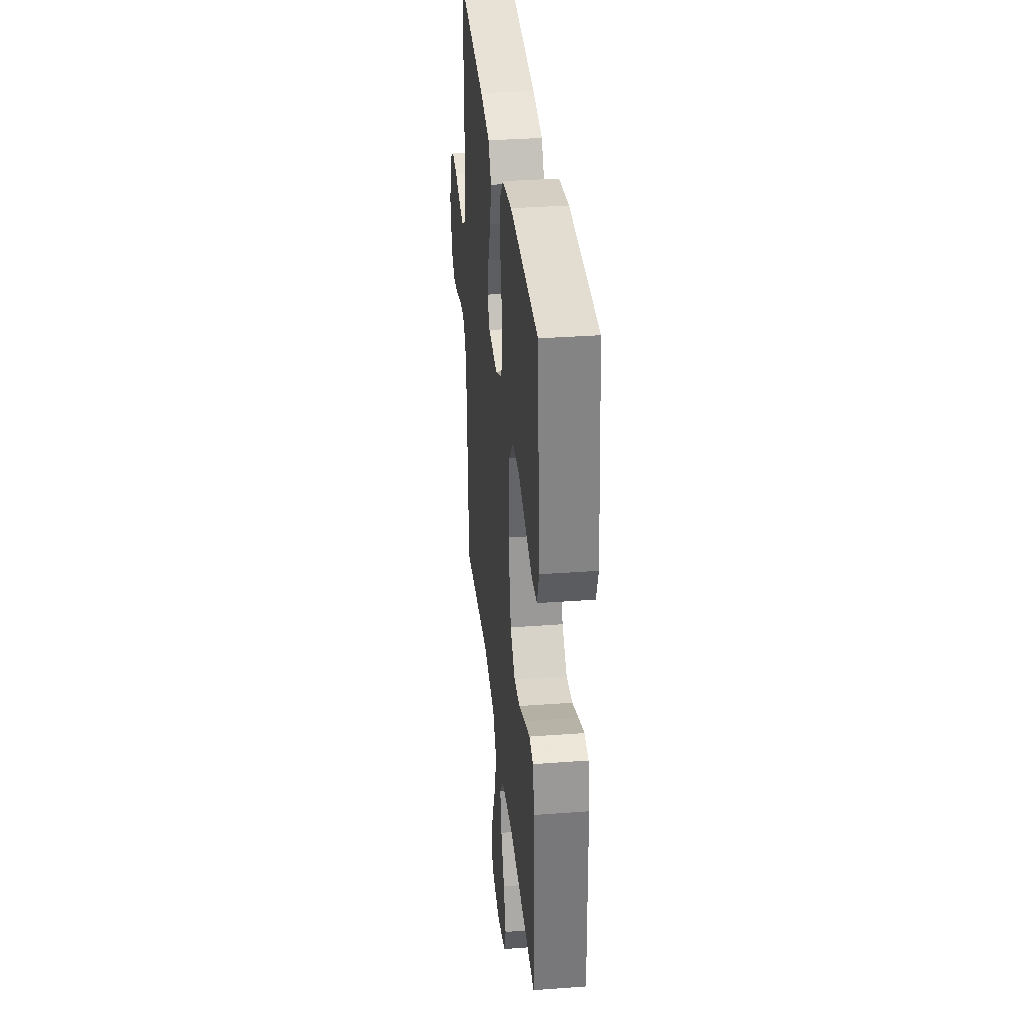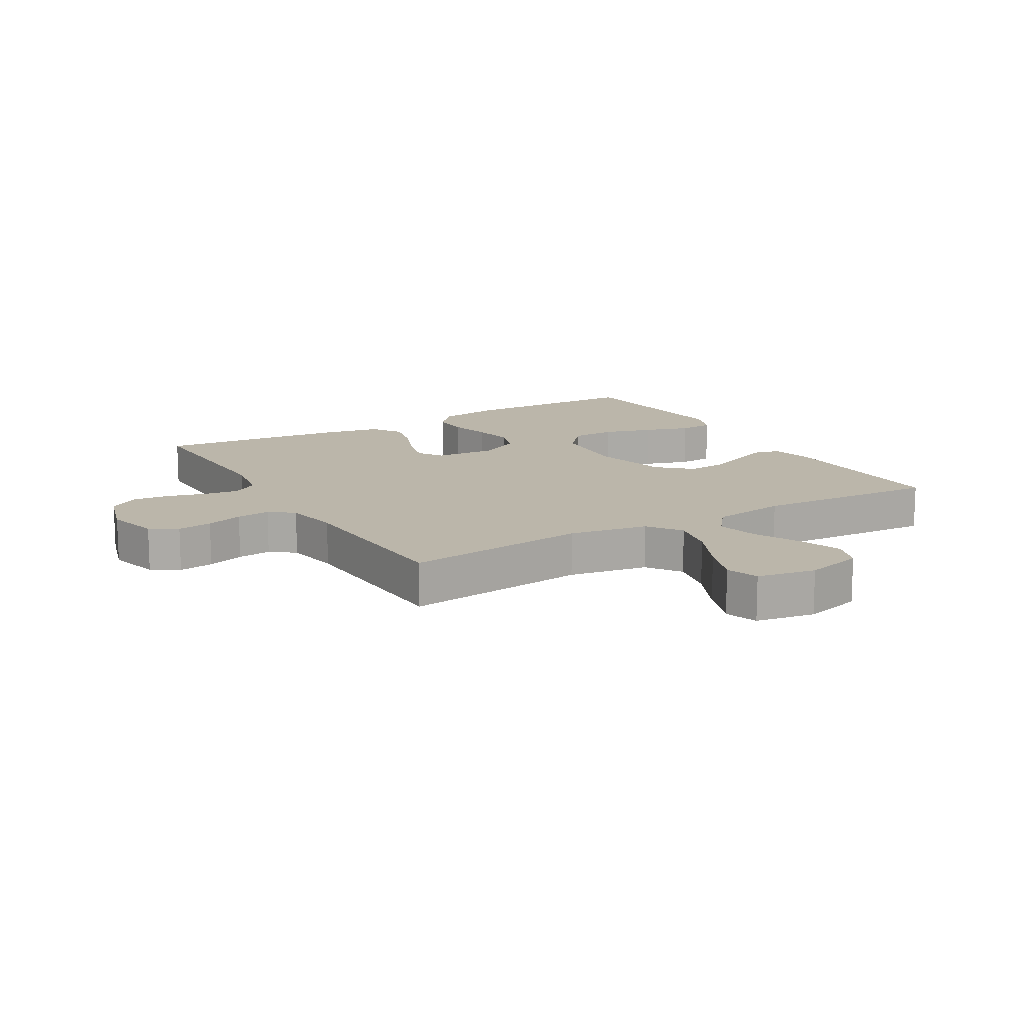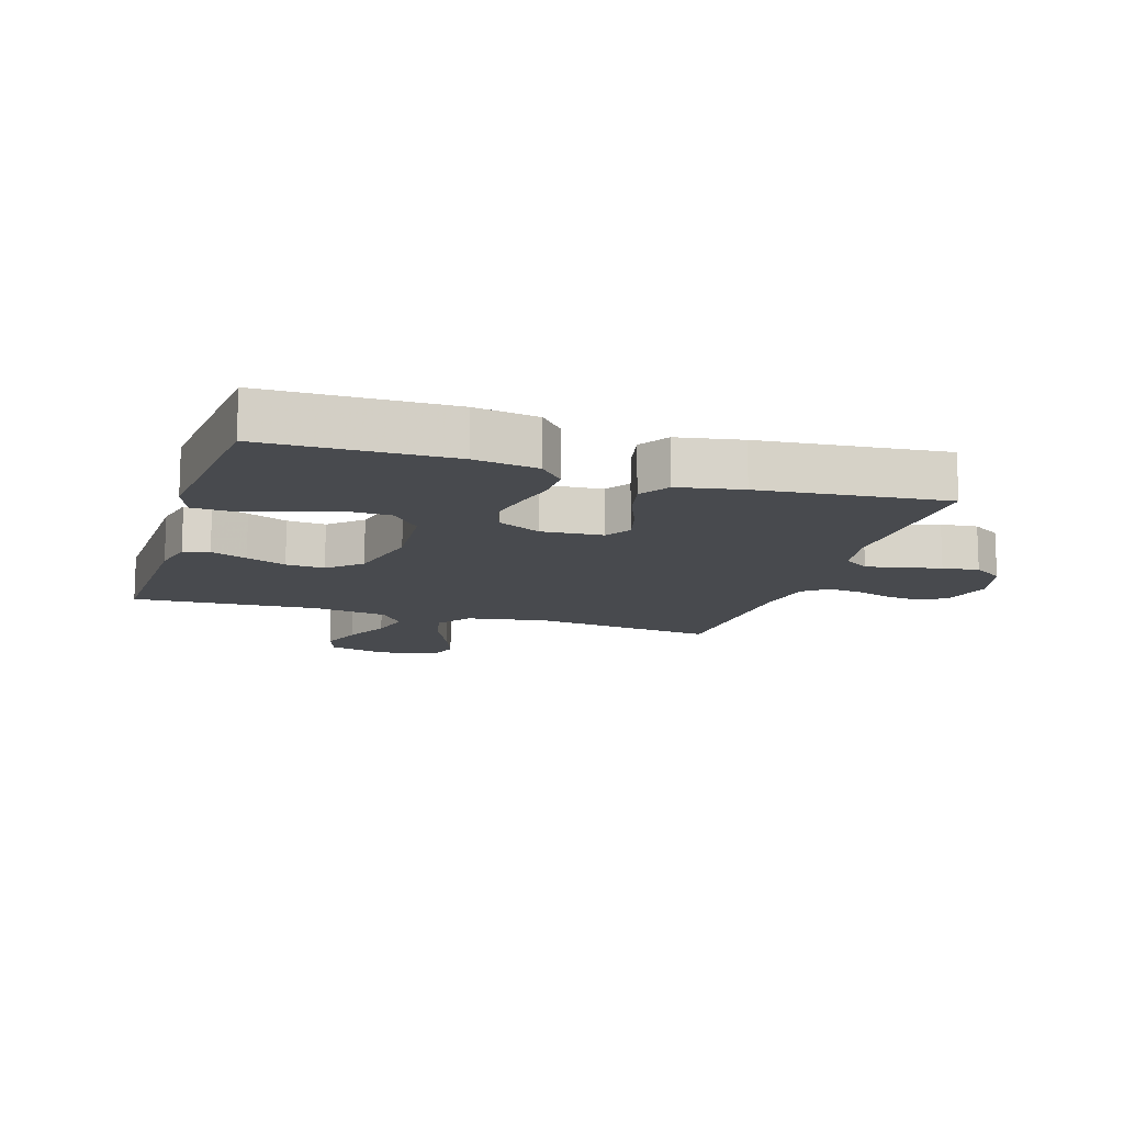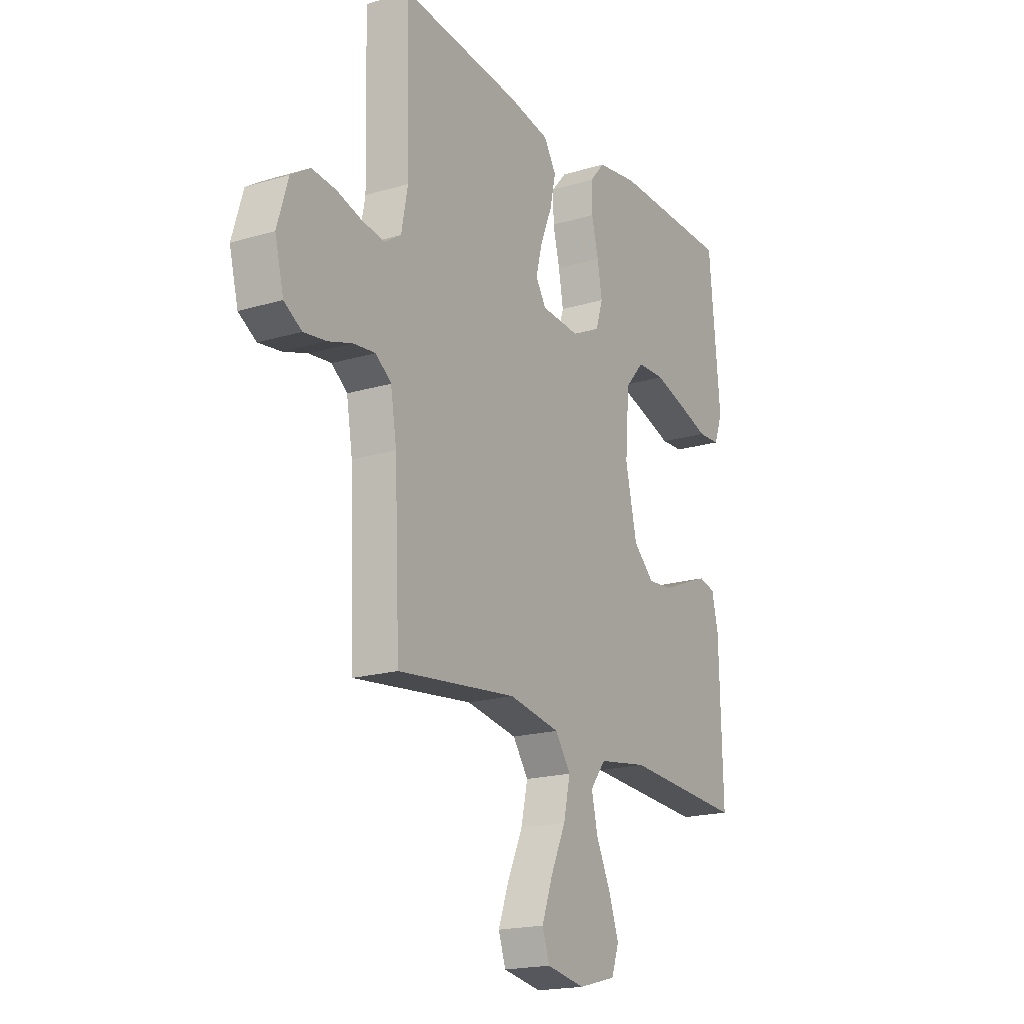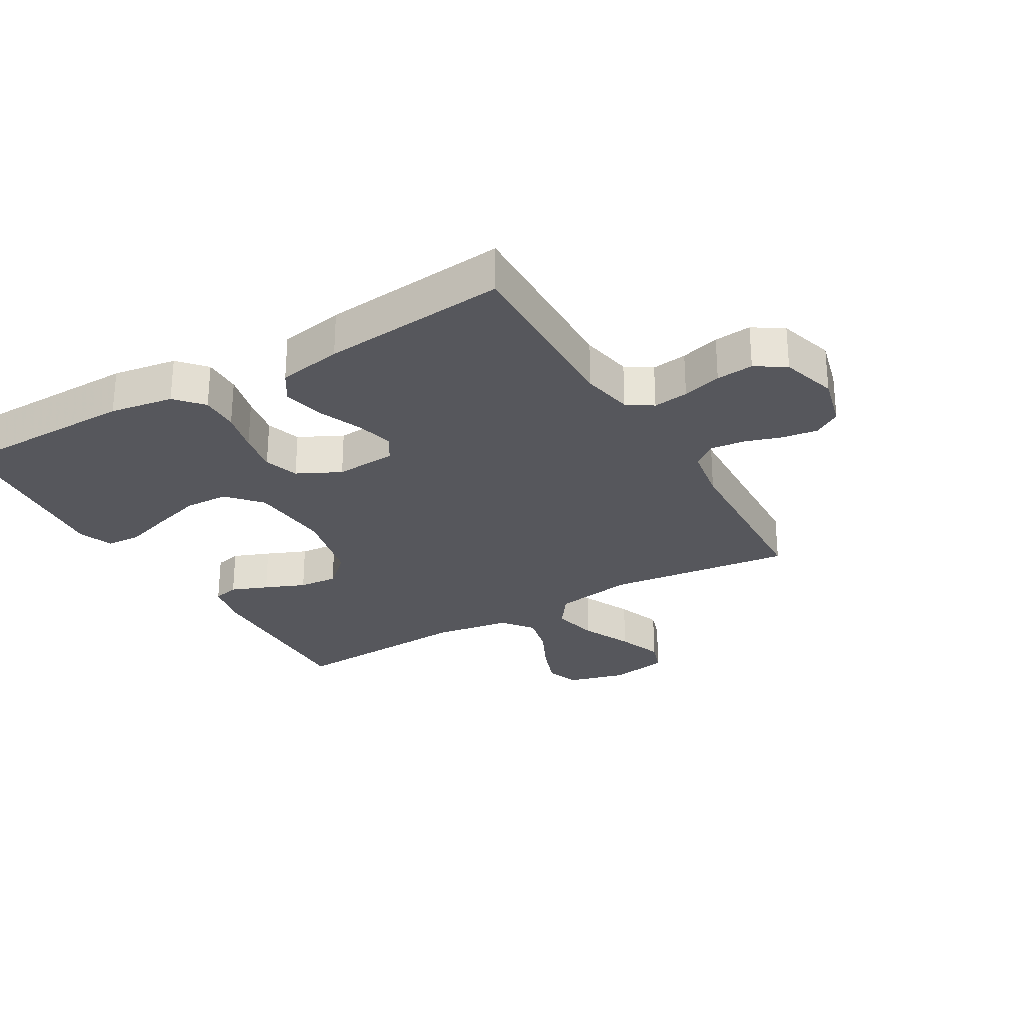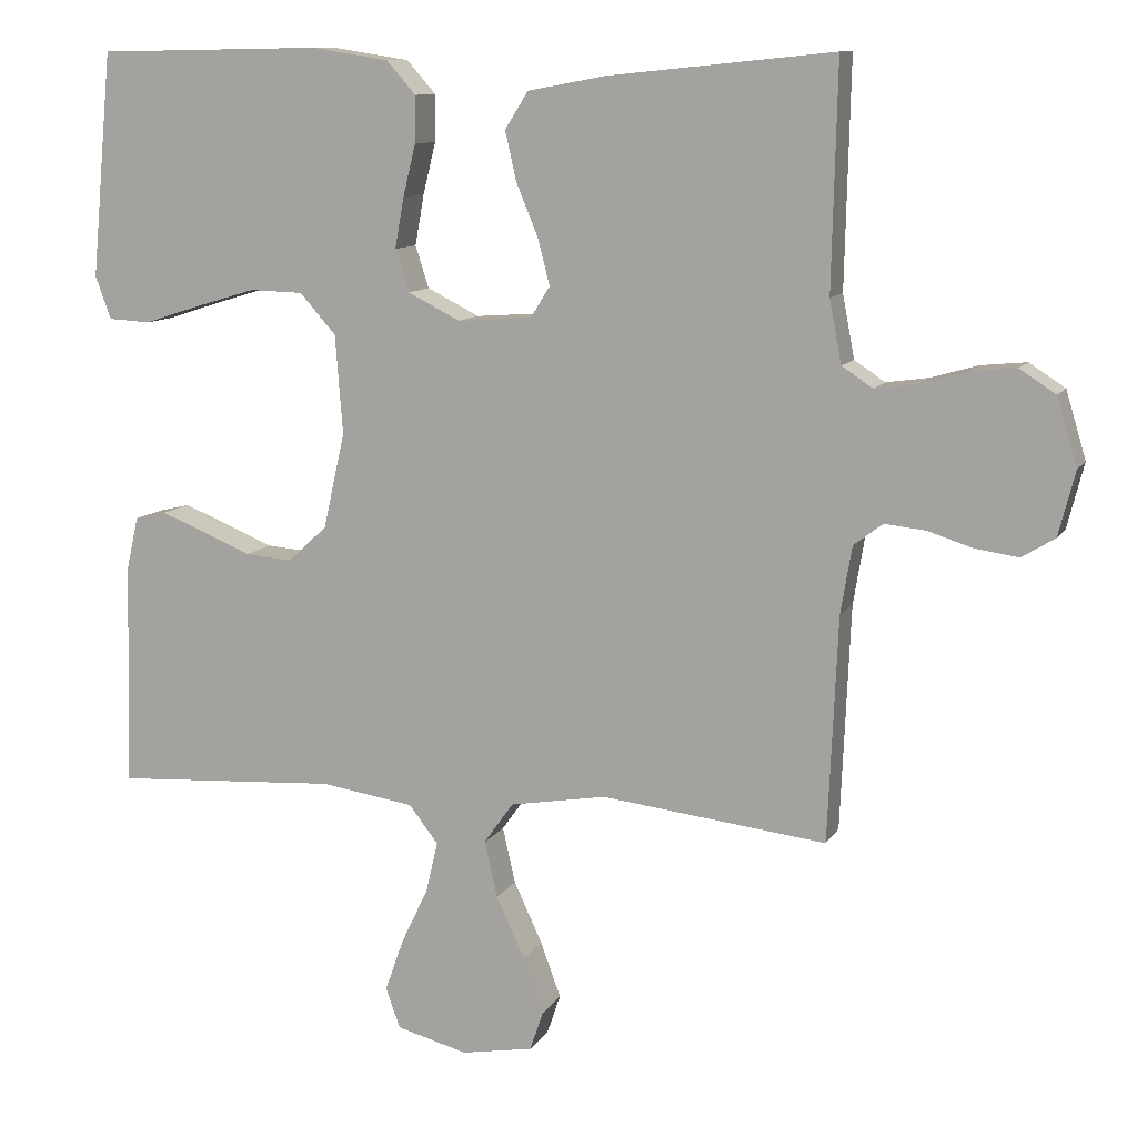
<metadata>
{"format":"obj","ext":"obj","renderer":"f3d","projection":"perspective","resolution":1024,"background":"white","views":[{"elev":34.4,"azim":-95.7,"up":"+Z"},{"elev":13.9,"azim":149.5,"up":"+Y"},{"elev":-12.9,"azim":-17.6,"up":"+Y"},{"elev":-18.9,"azim":119.5,"up":"+Z"},{"elev":-27.5,"azim":30.2,"up":"+Y"},{"elev":10.5,"azim":19.0,"up":"+Z"}]}
</metadata>
<code>
v 0.5 0.07 -0.5
v 0.2 0.07 -0.465
v 0.071 0.07 -0.487
v 0.032 0.07 -0.542
v 0.049 0.07 -0.617
v 0.087 0.07 -0.699
v 0.114 0.07 -0.773
v 0.096 0.07 -0.826
v 0 0.07 -0.843
v -0.095 0.07 -0.818
v -0.114 0.07 -0.764
v -0.089 0.07 -0.694
v -0.053 0.07 -0.619
v -0.037 0.07 -0.551
v -0.076 0.07 -0.501
v -0.2 0.07 -0.482
v -0.5 0.07 -0.5
v -0.492 0.07 -0.2
v -0.476 0.07 -0.13
v -0.434 0.07 -0.12
v -0.375 0.07 -0.143
v -0.31 0.07 -0.17
v -0.247 0.07 -0.175
v -0.195 0.07 -0.127
v -0.166 0.07 0
v -0.176 0.07 0.132
v -0.224 0.07 0.186
v -0.295 0.07 0.188
v -0.376 0.07 0.164
v -0.451 0.07 0.14
v -0.507 0.07 0.143
v -0.528 0.07 0.2
v -0.5 0.07 0.5
v -0.2 0.07 0.505
v -0.097 0.07 0.489
v -0.058 0.07 0.445
v -0.059 0.07 0.383
v -0.076 0.07 0.314
v -0.088 0.07 0.247
v -0.07 0.07 0.191
v 0 0.07 0.156
v 0.099 0.07 0.163
v 0.125 0.07 0.204
v 0.109 0.07 0.266
v 0.08 0.07 0.336
v 0.065 0.07 0.402
v 0.096 0.07 0.451
v 0.2 0.07 0.47
v 0.5 0.07 0.5
v 0.493 0.07 0.2
v 0.509 0.07 0.116
v 0.55 0.07 0.089
v 0.607 0.07 0.097
v 0.67 0.07 0.115
v 0.73 0.07 0.121
v 0.778 0.07 0.09
v 0.805 0.07 0
v 0.783 0.07 -0.086
v 0.739 0.07 -0.113
v 0.682 0.07 -0.105
v 0.622 0.07 -0.086
v 0.567 0.07 -0.08
v 0.528 0.07 -0.11
v 0.513 0.07 -0.2
v 0.5 0 -0.5
v 0.2 0 -0.465
v 0.071 0 -0.487
v 0.032 0 -0.542
v 0.049 0 -0.617
v 0.087 0 -0.699
v 0.114 0 -0.773
v 0.096 0 -0.826
v 0 0 -0.843
v -0.095 0 -0.818
v -0.114 0 -0.764
v -0.089 0 -0.694
v -0.053 0 -0.619
v -0.037 0 -0.551
v -0.076 0 -0.501
v -0.2 0 -0.482
v -0.5 0 -0.5
v -0.492 0 -0.2
v -0.476 0 -0.13
v -0.434 0 -0.12
v -0.375 0 -0.143
v -0.31 0 -0.17
v -0.247 0 -0.175
v -0.195 0 -0.127
v -0.166 0 0
v -0.176 0 0.132
v -0.224 0 0.186
v -0.295 0 0.188
v -0.376 0 0.164
v -0.451 0 0.14
v -0.507 0 0.143
v -0.528 0 0.2
v -0.5 0 0.5
v -0.2 0 0.505
v -0.097 0 0.489
v -0.058 0 0.445
v -0.059 0 0.383
v -0.076 0 0.314
v -0.088 0 0.247
v -0.07 0 0.191
v 0 0 0.156
v 0.099 0 0.163
v 0.125 0 0.204
v 0.109 0 0.266
v 0.08 0 0.336
v 0.065 0 0.402
v 0.096 0 0.451
v 0.2 0 0.47
v 0.5 0 0.5
v 0.493 0 0.2
v 0.509 0 0.116
v 0.55 0 0.089
v 0.607 0 0.097
v 0.67 0 0.115
v 0.73 0 0.121
v 0.778 0 0.09
v 0.805 0 0
v 0.783 0 -0.086
v 0.739 0 -0.113
v 0.682 0 -0.105
v 0.622 0 -0.086
v 0.567 0 -0.08
v 0.528 0 -0.11
v 0.513 0 -0.2
f 58 59 60 61
f 58 61 62
f 57 58 62
f 56 57 62
f 53 54 55 56
f 52 53 56 62
f 51 52 62 63
f 47 48 49 50
f 44 45 46 47
f 43 44 47 50
f 42 43 50 51
f 35 36 37 38
f 35 38 39
f 34 35 39
f 33 34 39 40
f 29 30 31 32
f 28 29 32 33
f 27 28 33 40
f 19 20 21 22
f 17 18 19 22
f 16 17 22 23
f 15 16 23 24
f 10 11 12 13
f 10 13 14
f 9 10 14
f 8 9 14
f 5 6 7 8
f 4 5 8 14
f 3 4 14 15
f 64 1 2
f 41 42 51 63
f 26 27 40 41
f 25 26 41 63
f 24 25 63 64
f 15 24 64
f 2 3 15 64
f 125 124 123 122
f 126 125 122
f 126 122 121
f 126 121 120
f 120 119 118 117
f 126 120 117 116
f 127 126 116 115
f 114 113 112 111
f 111 110 109 108
f 114 111 108 107
f 115 114 107 106
f 102 101 100 99
f 103 102 99
f 103 99 98
f 104 103 98 97
f 96 95 94 93
f 97 96 93 92
f 104 97 92 91
f 86 85 84 83
f 86 83 82 81
f 87 86 81 80
f 88 87 80 79
f 77 76 75 74
f 78 77 74
f 78 74 73
f 78 73 72
f 72 71 70 69
f 78 72 69 68
f 79 78 68 67
f 66 65 128
f 127 115 106 105
f 105 104 91 90
f 127 105 90 89
f 128 127 89 88
f 128 88 79
f 128 79 67 66
f 1 65 66 2
f 2 66 67 3
f 3 67 68 4
f 4 68 69 5
f 5 69 70 6
f 6 70 71 7
f 7 71 72 8
f 8 72 73 9
f 9 73 74 10
f 10 74 75 11
f 11 75 76 12
f 12 76 77 13
f 13 77 78 14
f 14 78 79 15
f 15 79 80 16
f 16 80 81 17
f 17 81 82 18
f 18 82 83 19
f 19 83 84 20
f 20 84 85 21
f 21 85 86 22
f 22 86 87 23
f 23 87 88 24
f 24 88 89 25
f 25 89 90 26
f 26 90 91 27
f 27 91 92 28
f 28 92 93 29
f 29 93 94 30
f 30 94 95 31
f 31 95 96 32
f 32 96 97 33
f 33 97 98 34
f 34 98 99 35
f 35 99 100 36
f 36 100 101 37
f 37 101 102 38
f 38 102 103 39
f 39 103 104 40
f 40 104 105 41
f 41 105 106 42
f 42 106 107 43
f 43 107 108 44
f 44 108 109 45
f 45 109 110 46
f 46 110 111 47
f 47 111 112 48
f 48 112 113 49
f 49 113 114 50
f 50 114 115 51
f 51 115 116 52
f 52 116 117 53
f 53 117 118 54
f 54 118 119 55
f 55 119 120 56
f 56 120 121 57
f 57 121 122 58
f 58 122 123 59
f 59 123 124 60
f 60 124 125 61
f 61 125 126 62
f 62 126 127 63
f 63 127 128 64
f 64 128 65 1

</code>
